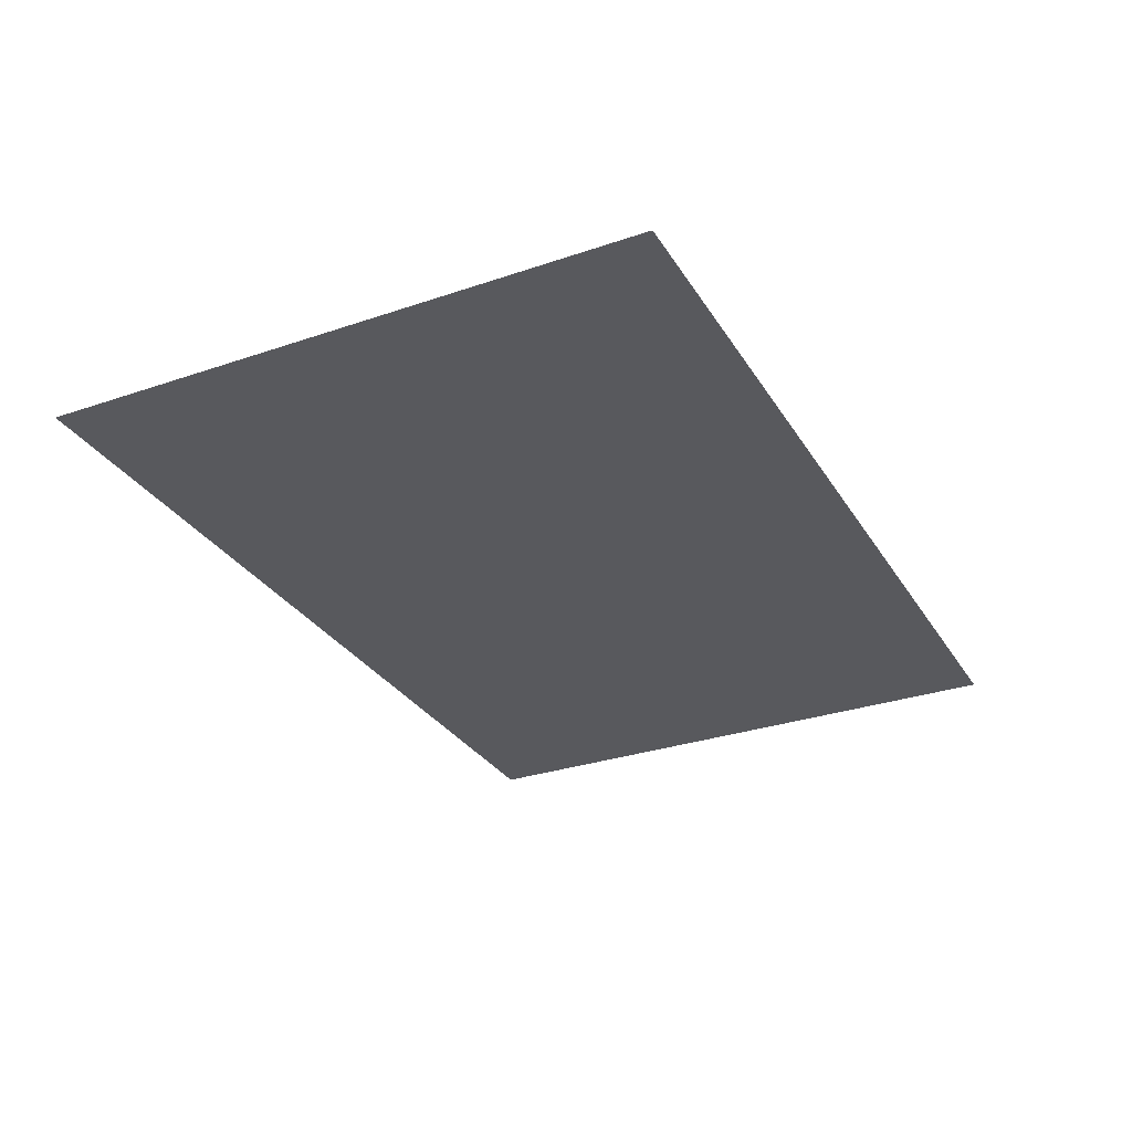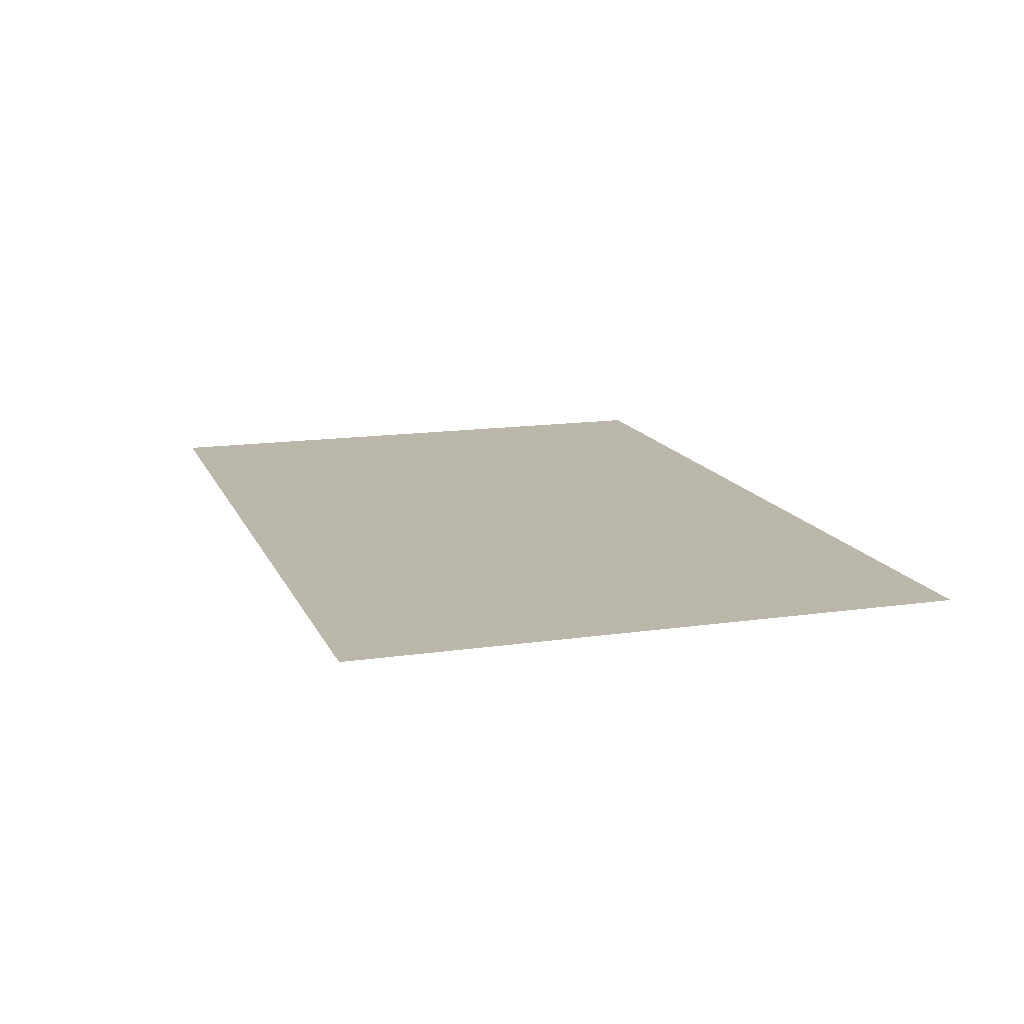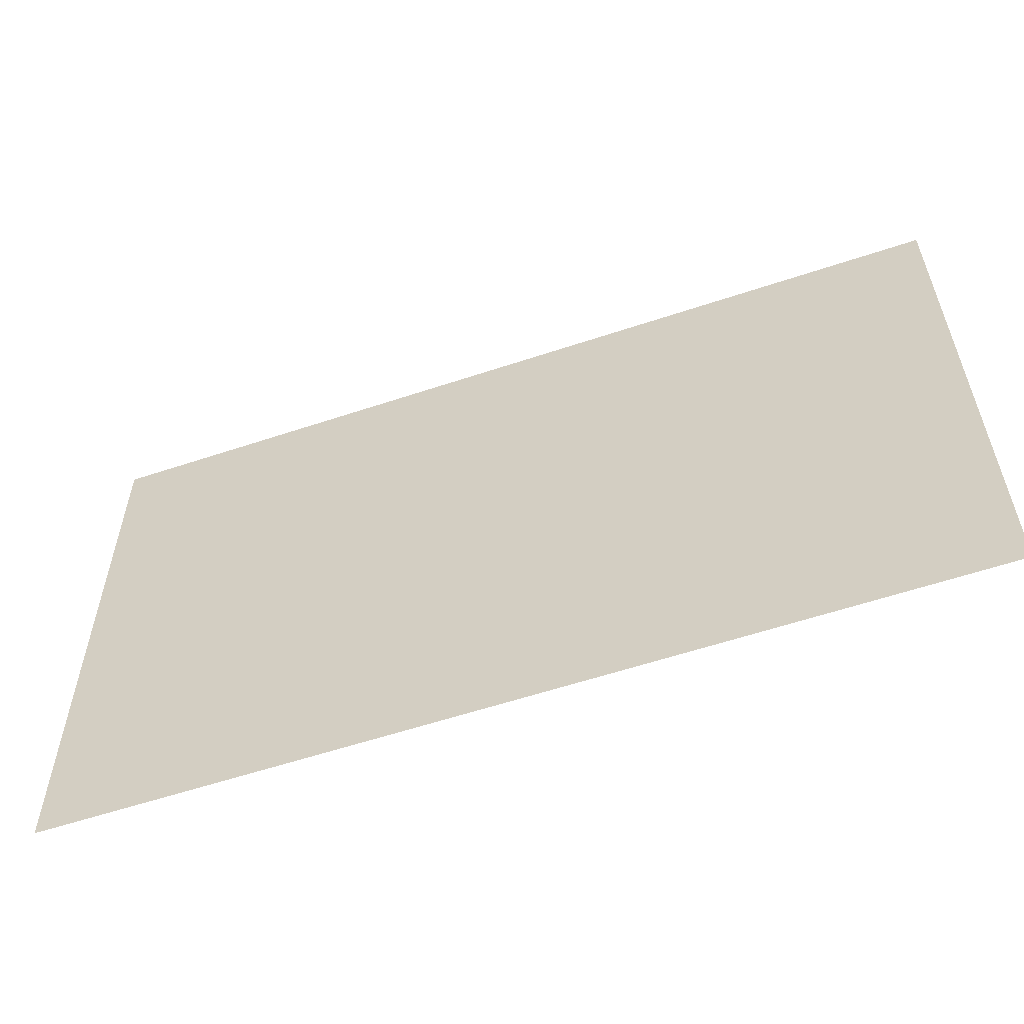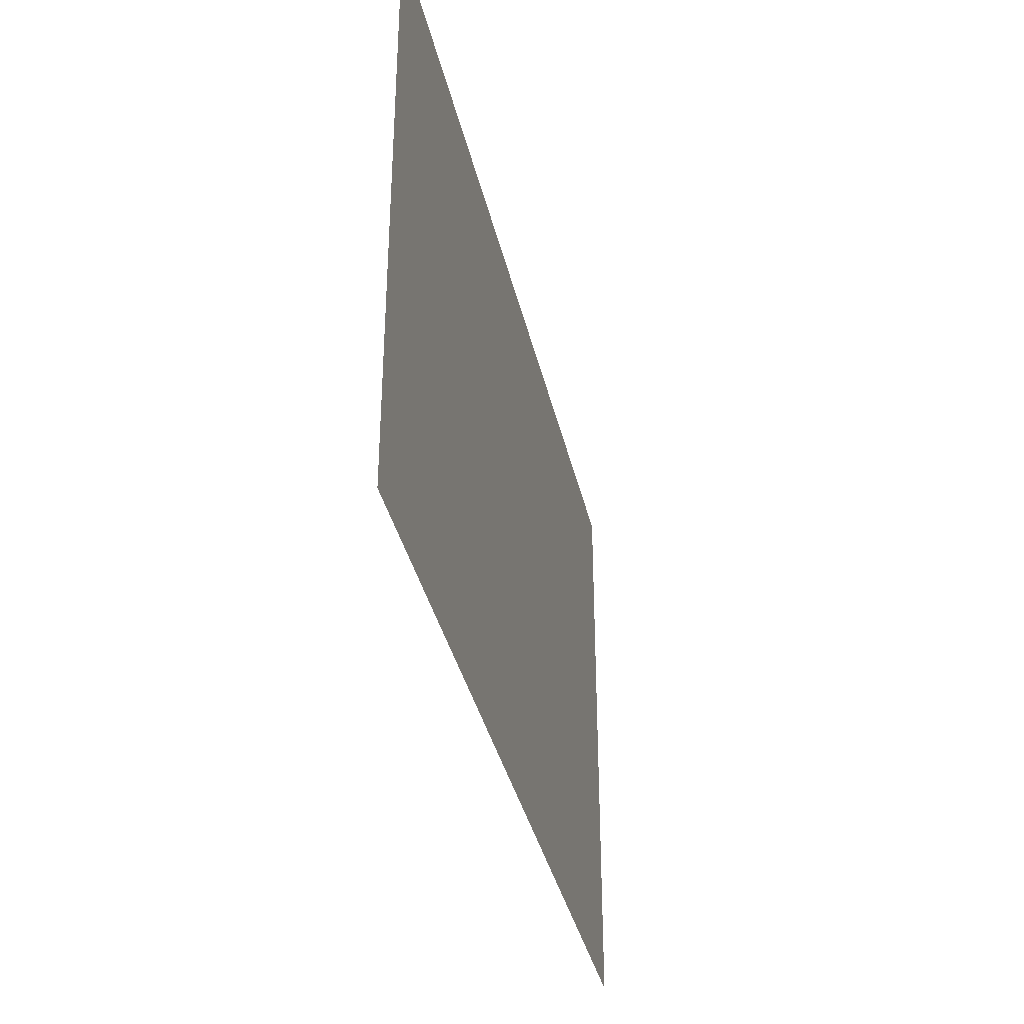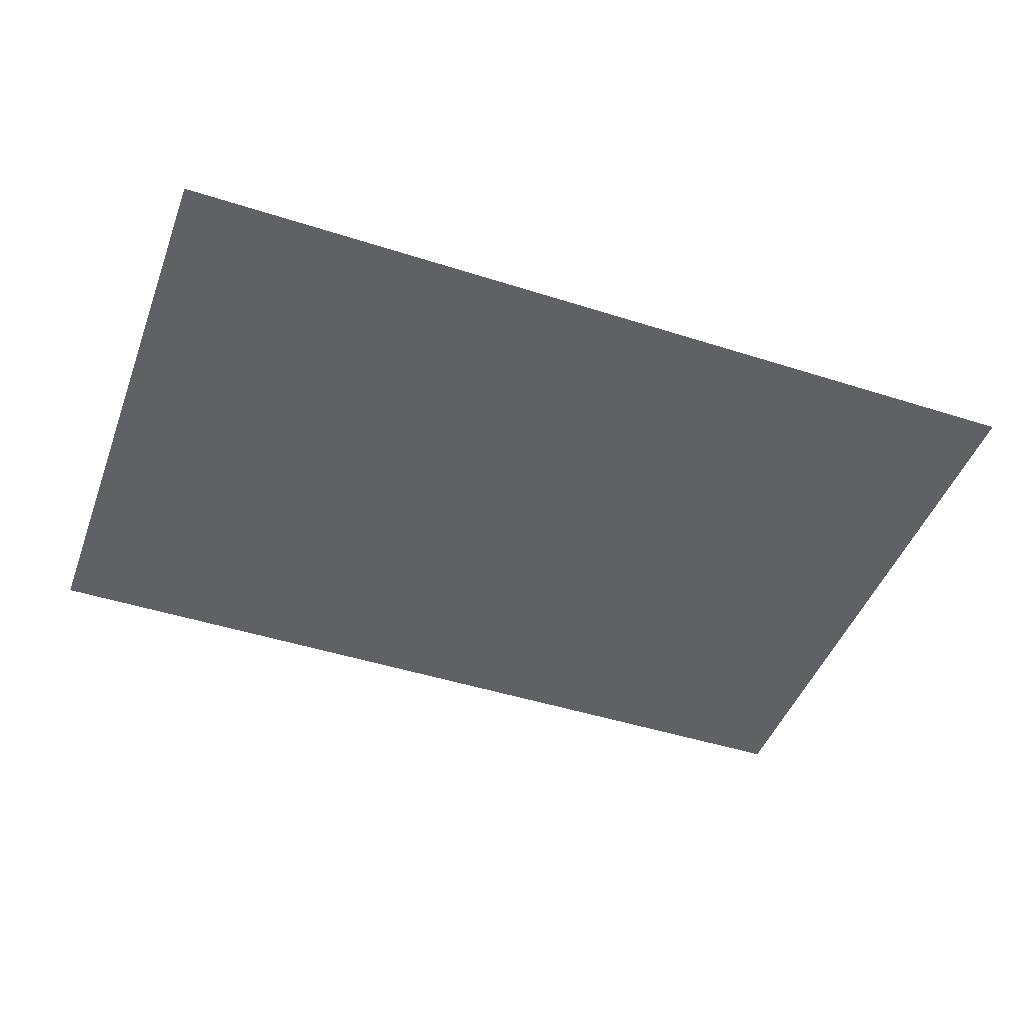
<metadata>
{"format":"obj","ext":"obj","renderer":"f3d","projection":"perspective","resolution":1024,"background":"white","views":[{"elev":-30.2,"azim":116.3,"up":"+Z"},{"elev":14.5,"azim":72.4,"up":"+Z"},{"elev":-57.5,"azim":-160.8,"up":"+Y"},{"elev":-36.2,"azim":-77.5,"up":"+Y"},{"elev":-46.5,"azim":-20.0,"up":"+Z"}]}
</metadata>
<code>
g
v -0.75 0.5 0
v -0.65 0.5 0
v -0.55 0.5 0
v -0.45 0.5 0
v -0.35 0.5 0
v -0.25 0.5 0
v -0.15 0.5 0
v -0.05 0.5 0
v 0.05 0.5 0
v 0.15 0.5 0
v 0.25 0.5 0
v 0.35 0.5 0
v 0.45 0.5 0
v 0.55 0.5 0
v 0.65 0.5 0
v 0.75 0.5 0
v -0.75 0.4 0
v -0.65 0.4 0
v -0.55 0.4 0
v -0.45 0.4 0
v -0.35 0.4 0
v -0.25 0.4 0
v -0.15 0.4 0
v -0.05 0.4 0
v 0.05 0.4 0
v 0.15 0.4 0
v 0.25 0.4 0
v 0.35 0.4 0
v 0.45 0.4 0
v 0.55 0.4 0
v 0.65 0.4 0
v 0.75 0.4 0
v -0.75 0.3 0
v -0.65 0.3 0
v -0.55 0.3 0
v -0.45 0.3 0
v -0.35 0.3 0
v -0.25 0.3 0
v -0.15 0.3 0
v -0.05 0.3 0
v 0.05 0.3 0
v 0.15 0.3 0
v 0.25 0.3 0
v 0.35 0.3 0
v 0.45 0.3 0
v 0.55 0.3 0
v 0.65 0.3 0
v 0.75 0.3 0
v -0.75 0.2 0
v -0.65 0.2 0
v -0.55 0.2 0
v -0.45 0.2 0
v -0.35 0.2 0
v -0.25 0.2 0
v -0.15 0.2 0
v -0.05 0.2 0
v 0.05 0.2 0
v 0.15 0.2 0
v 0.25 0.2 0
v 0.35 0.2 0
v 0.45 0.2 0
v 0.55 0.2 0
v 0.65 0.2 0
v 0.75 0.2 0
v -0.75 0.1 0
v -0.65 0.1 0
v -0.55 0.1 0
v -0.45 0.1 0
v -0.35 0.1 0
v -0.25 0.1 0
v -0.15 0.1 0
v -0.05 0.1 0
v 0.05 0.1 0
v 0.15 0.1 0
v 0.25 0.1 0
v 0.35 0.1 0
v 0.45 0.1 0
v 0.55 0.1 0
v 0.65 0.1 0
v 0.75 0.1 0
v -0.75 0 0
v -0.65 0 0
v -0.55 0 0
v -0.45 0 0
v -0.35 0 0
v -0.25 0 0
v -0.15 0 0
v -0.05 0 0
v 0.05 0 0
v 0.15 0 0
v 0.25 0 0
v 0.35 0 0
v 0.45 0 0
v 0.55 0 0
v 0.65 0 0
v 0.75 0 0
v -0.75 -0.1 0
v -0.65 -0.1 0
v -0.55 -0.1 0
v -0.45 -0.1 0
v -0.35 -0.1 0
v -0.25 -0.1 0
v -0.15 -0.1 0
v -0.05 -0.1 0
v 0.05 -0.1 0
v 0.15 -0.1 0
v 0.25 -0.1 0
v 0.35 -0.1 0
v 0.45 -0.1 0
v 0.55 -0.1 0
v 0.65 -0.1 0
v 0.75 -0.1 0
v -0.75 -0.2 0
v -0.65 -0.2 0
v -0.55 -0.2 0
v -0.45 -0.2 0
v -0.35 -0.2 0
v -0.25 -0.2 0
v -0.15 -0.2 0
v -0.05 -0.2 0
v 0.05 -0.2 0
v 0.15 -0.2 0
v 0.25 -0.2 0
v 0.35 -0.2 0
v 0.45 -0.2 0
v 0.55 -0.2 0
v 0.65 -0.2 0
v 0.75 -0.2 0
v -0.75 -0.3 0
v -0.65 -0.3 0
v -0.55 -0.3 0
v -0.45 -0.3 0
v -0.35 -0.3 0
v -0.25 -0.3 0
v -0.15 -0.3 0
v -0.05 -0.3 0
v 0.05 -0.3 0
v 0.15 -0.3 0
v 0.25 -0.3 0
v 0.35 -0.3 0
v 0.45 -0.3 0
v 0.55 -0.3 0
v 0.65 -0.3 0
v 0.75 -0.3 0
v -0.75 -0.4 0
v -0.65 -0.4 0
v -0.55 -0.4 0
v -0.45 -0.4 0
v -0.35 -0.4 0
v -0.25 -0.4 0
v -0.15 -0.4 0
v -0.05 -0.4 0
v 0.05 -0.4 0
v 0.15 -0.4 0
v 0.25 -0.4 0
v 0.35 -0.4 0
v 0.45 -0.4 0
v 0.55 -0.4 0
v 0.65 -0.4 0
v 0.75 -0.4 0
v -0.75 -0.5 0
v -0.65 -0.5 0
v -0.55 -0.5 0
v -0.45 -0.5 0
v -0.35 -0.5 0
v -0.25 -0.5 0
v -0.15 -0.5 0
v -0.05 -0.5 0
v 0.05 -0.5 0
v 0.15 -0.5 0
v 0.25 -0.5 0
v 0.35 -0.5 0
v 0.45 -0.5 0
v 0.55 -0.5 0
v 0.65 -0.5 0
v 0.75 -0.5 0
g
f 1 18 2
f 1 17 18
f 2 18 3
f 3 18 19
f 3 20 4
f 3 19 20
f 4 20 5
f 5 20 21
f 5 22 6
f 5 21 22
f 6 22 7
f 7 22 23
f 7 24 8
f 7 23 24
f 8 24 9
f 9 24 25
f 9 26 10
f 9 25 26
f 10 26 11
f 11 26 27
f 11 28 12
f 11 27 28
f 12 28 13
f 13 28 29
f 13 30 14
f 13 29 30
f 14 30 15
f 15 30 31
f 15 32 16
f 15 31 32
f 17 33 18
f 18 33 34
f 18 35 19
f 18 34 35
f 19 35 20
f 20 35 36
f 20 37 21
f 20 36 37
f 21 37 22
f 22 37 38
f 22 39 23
f 22 38 39
f 23 39 24
f 24 39 40
f 24 41 25
f 24 40 41
f 25 41 26
f 26 41 42
f 26 43 27
f 26 42 43
f 27 43 28
f 28 43 44
f 28 45 29
f 28 44 45
f 29 45 30
f 30 45 46
f 30 47 31
f 30 46 47
f 31 47 32
f 32 47 48
f 33 50 34
f 33 49 50
f 34 50 35
f 35 50 51
f 35 52 36
f 35 51 52
f 36 52 37
f 37 52 53
f 37 54 38
f 37 53 54
f 38 54 39
f 39 54 55
f 39 56 40
f 39 55 56
f 40 56 41
f 41 56 57
f 41 58 42
f 41 57 58
f 42 58 43
f 43 58 59
f 43 60 44
f 43 59 60
f 44 60 45
f 45 60 61
f 45 62 46
f 45 61 62
f 46 62 47
f 47 62 63
f 47 64 48
f 47 63 64
f 49 65 50
f 50 65 66
f 50 67 51
f 50 66 67
f 51 67 52
f 52 67 68
f 52 69 53
f 52 68 69
f 53 69 54
f 54 69 70
f 54 71 55
f 54 70 71
f 55 71 56
f 56 71 72
f 56 73 57
f 56 72 73
f 57 73 58
f 58 73 74
f 58 75 59
f 58 74 75
f 59 75 60
f 60 75 76
f 60 77 61
f 60 76 77
f 61 77 62
f 62 77 78
f 62 79 63
f 62 78 79
f 63 79 64
f 64 79 80
f 65 82 66
f 65 81 82
f 66 82 67
f 67 82 83
f 67 84 68
f 67 83 84
f 68 84 69
f 69 84 85
f 69 86 70
f 69 85 86
f 70 86 71
f 71 86 87
f 71 88 72
f 71 87 88
f 72 88 73
f 73 88 89
f 73 90 74
f 73 89 90
f 74 90 75
f 75 90 91
f 75 92 76
f 75 91 92
f 76 92 77
f 77 92 93
f 77 94 78
f 77 93 94
f 78 94 79
f 79 94 95
f 79 96 80
f 79 95 96
f 81 97 82
f 82 97 98
f 82 99 83
f 82 98 99
f 83 99 84
f 84 99 100
f 84 101 85
f 84 100 101
f 85 101 86
f 86 101 102
f 86 103 87
f 86 102 103
f 87 103 88
f 88 103 104
f 88 105 89
f 88 104 105
f 89 105 90
f 90 105 106
f 90 107 91
f 90 106 107
f 91 107 92
f 92 107 108
f 92 109 93
f 92 108 109
f 93 109 94
f 94 109 110
f 94 111 95
f 94 110 111
f 95 111 96
f 96 111 112
f 97 114 98
f 97 113 114
f 98 114 99
f 99 114 115
f 99 116 100
f 99 115 116
f 100 116 101
f 101 116 117
f 101 118 102
f 101 117 118
f 102 118 103
f 103 118 119
f 103 120 104
f 103 119 120
f 104 120 105
f 105 120 121
f 105 122 106
f 105 121 122
f 106 122 107
f 107 122 123
f 107 124 108
f 107 123 124
f 108 124 109
f 109 124 125
f 109 126 110
f 109 125 126
f 110 126 111
f 111 126 127
f 111 128 112
f 111 127 128
f 113 129 114
f 114 129 130
f 114 131 115
f 114 130 131
f 115 131 116
f 116 131 132
f 116 133 117
f 116 132 133
f 117 133 118
f 118 133 134
f 118 135 119
f 118 134 135
f 119 135 120
f 120 135 136
f 120 137 121
f 120 136 137
f 121 137 122
f 122 137 138
f 122 139 123
f 122 138 139
f 123 139 124
f 124 139 140
f 124 141 125
f 124 140 141
f 125 141 126
f 126 141 142
f 126 143 127
f 126 142 143
f 127 143 128
f 128 143 144
f 129 146 130
f 129 145 146
f 130 146 131
f 131 146 147
f 131 148 132
f 131 147 148
f 132 148 133
f 133 148 149
f 133 150 134
f 133 149 150
f 134 150 135
f 135 150 151
f 135 152 136
f 135 151 152
f 136 152 137
f 137 152 153
f 137 154 138
f 137 153 154
f 138 154 139
f 139 154 155
f 139 156 140
f 139 155 156
f 140 156 141
f 141 156 157
f 141 158 142
f 141 157 158
f 142 158 143
f 143 158 159
f 143 160 144
f 143 159 160
f 145 161 146
f 146 161 162
f 146 163 147
f 146 162 163
f 147 163 148
f 148 163 164
f 148 165 149
f 148 164 165
f 149 165 150
f 150 165 166
f 150 167 151
f 150 166 167
f 151 167 152
f 152 167 168
f 152 169 153
f 152 168 169
f 153 169 154
f 154 169 170
f 154 171 155
f 154 170 171
f 155 171 156
f 156 171 172
f 156 173 157
f 156 172 173
f 157 173 158
f 158 173 174
f 158 175 159
f 158 174 175
f 159 175 160
f 160 175 176

</code>
